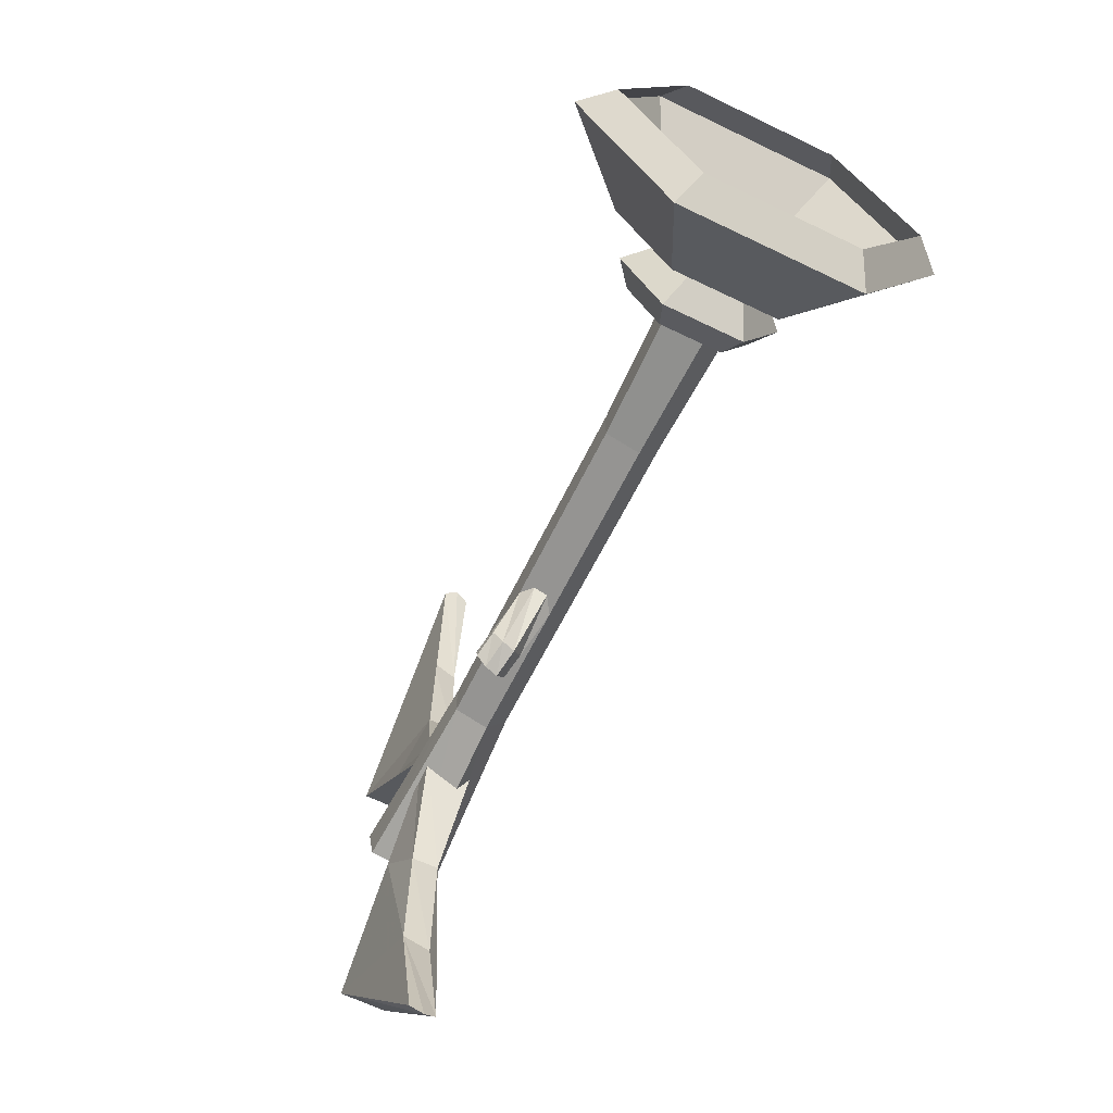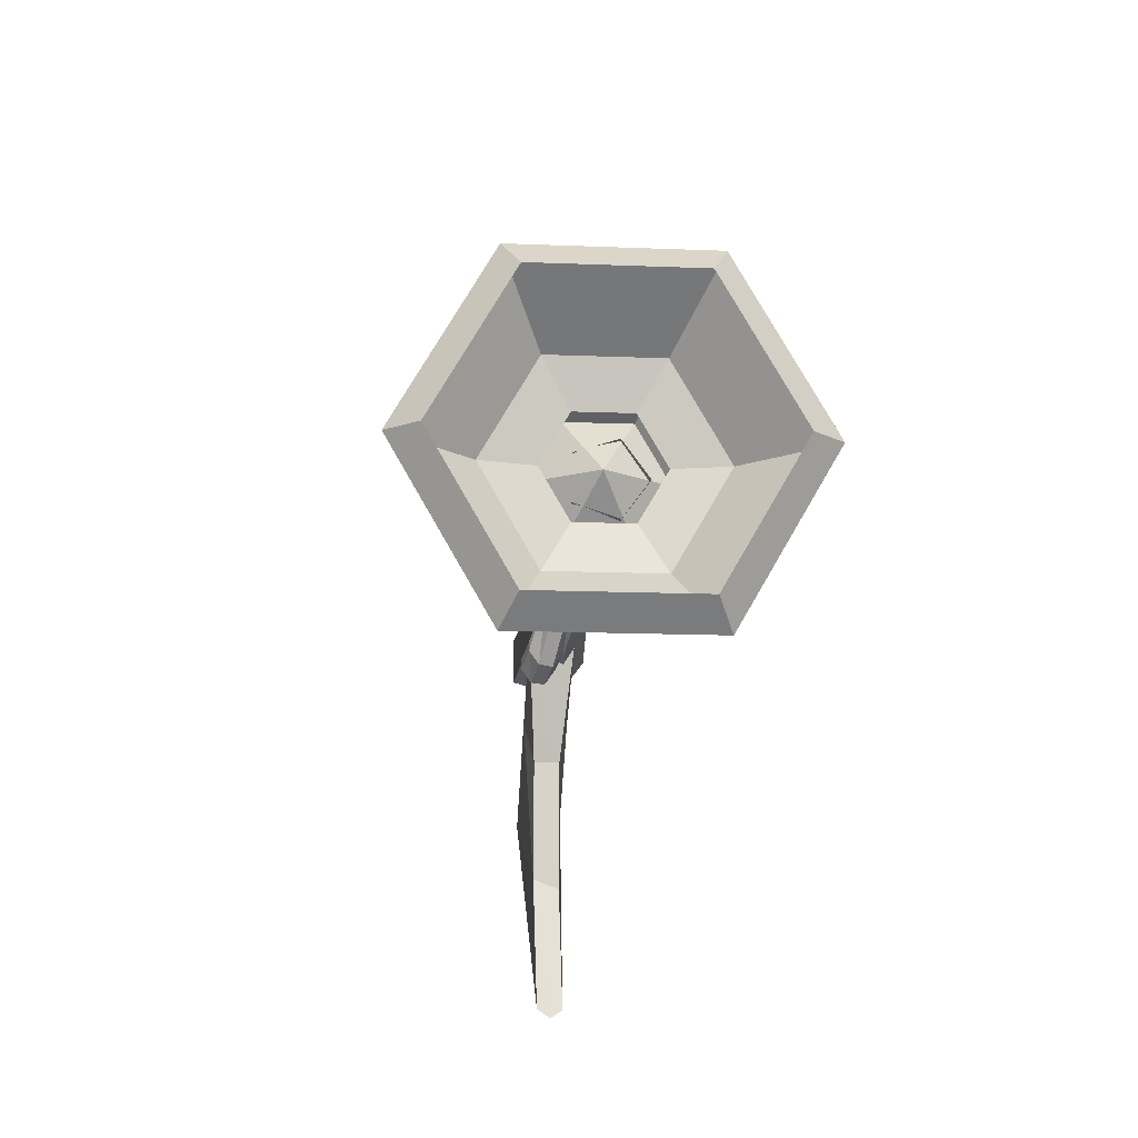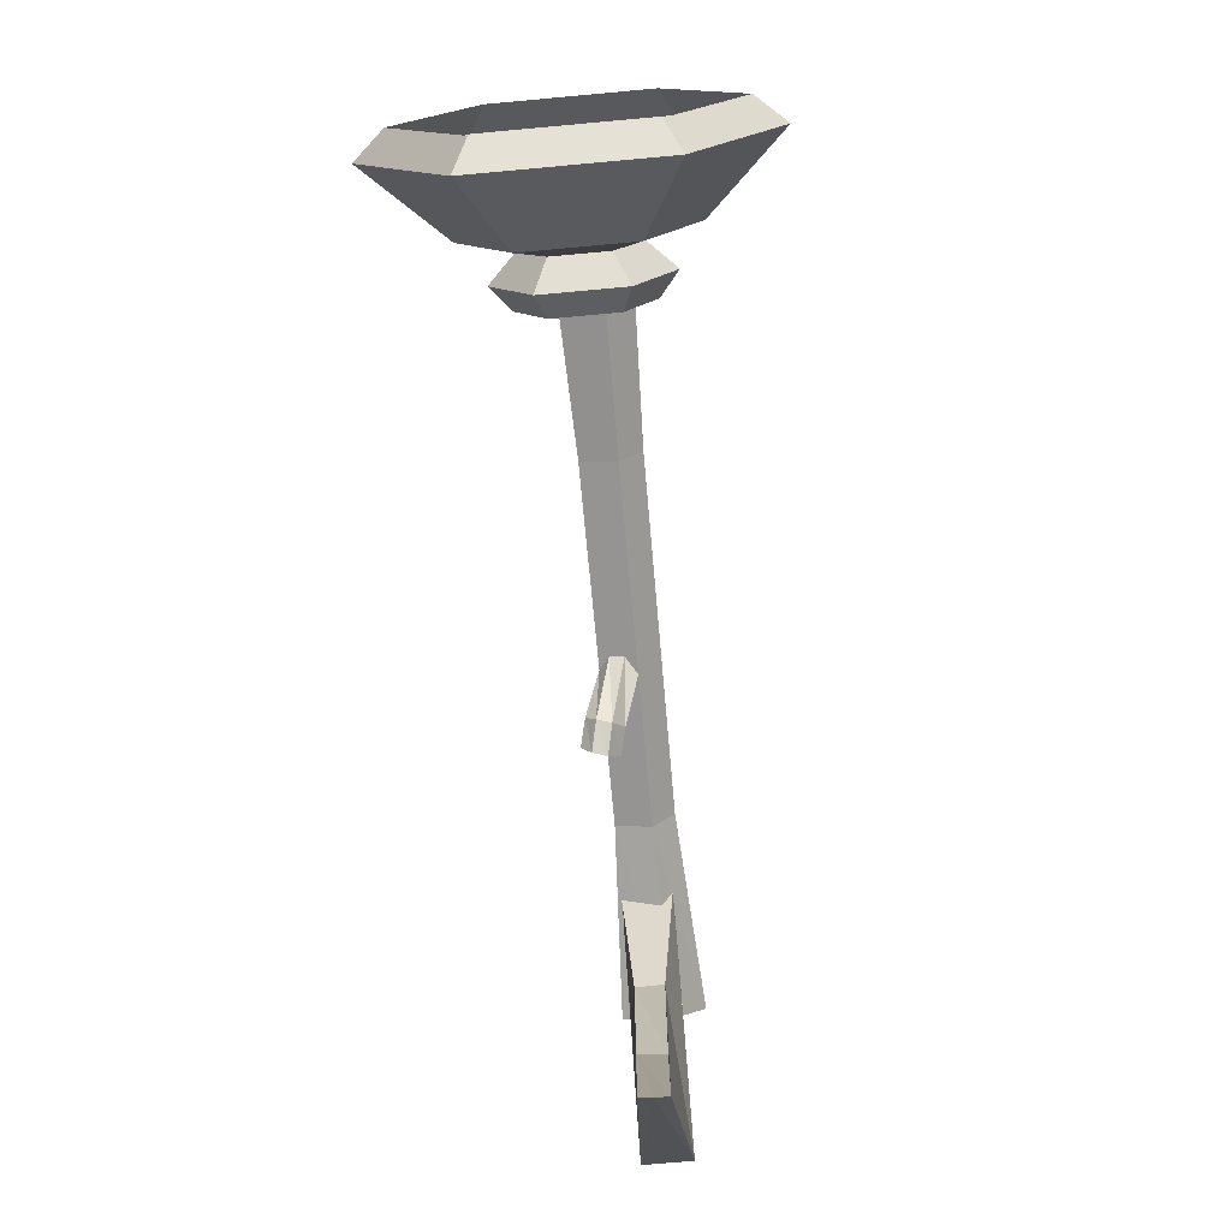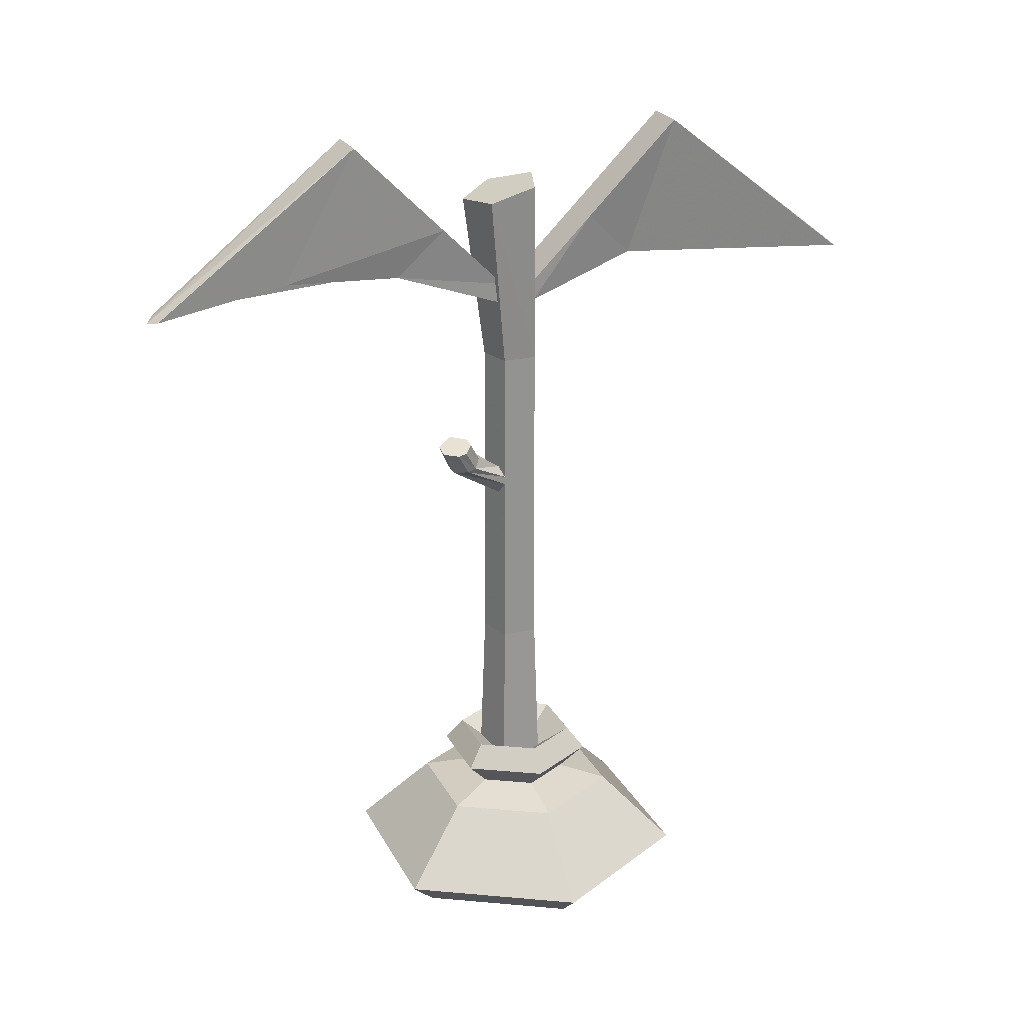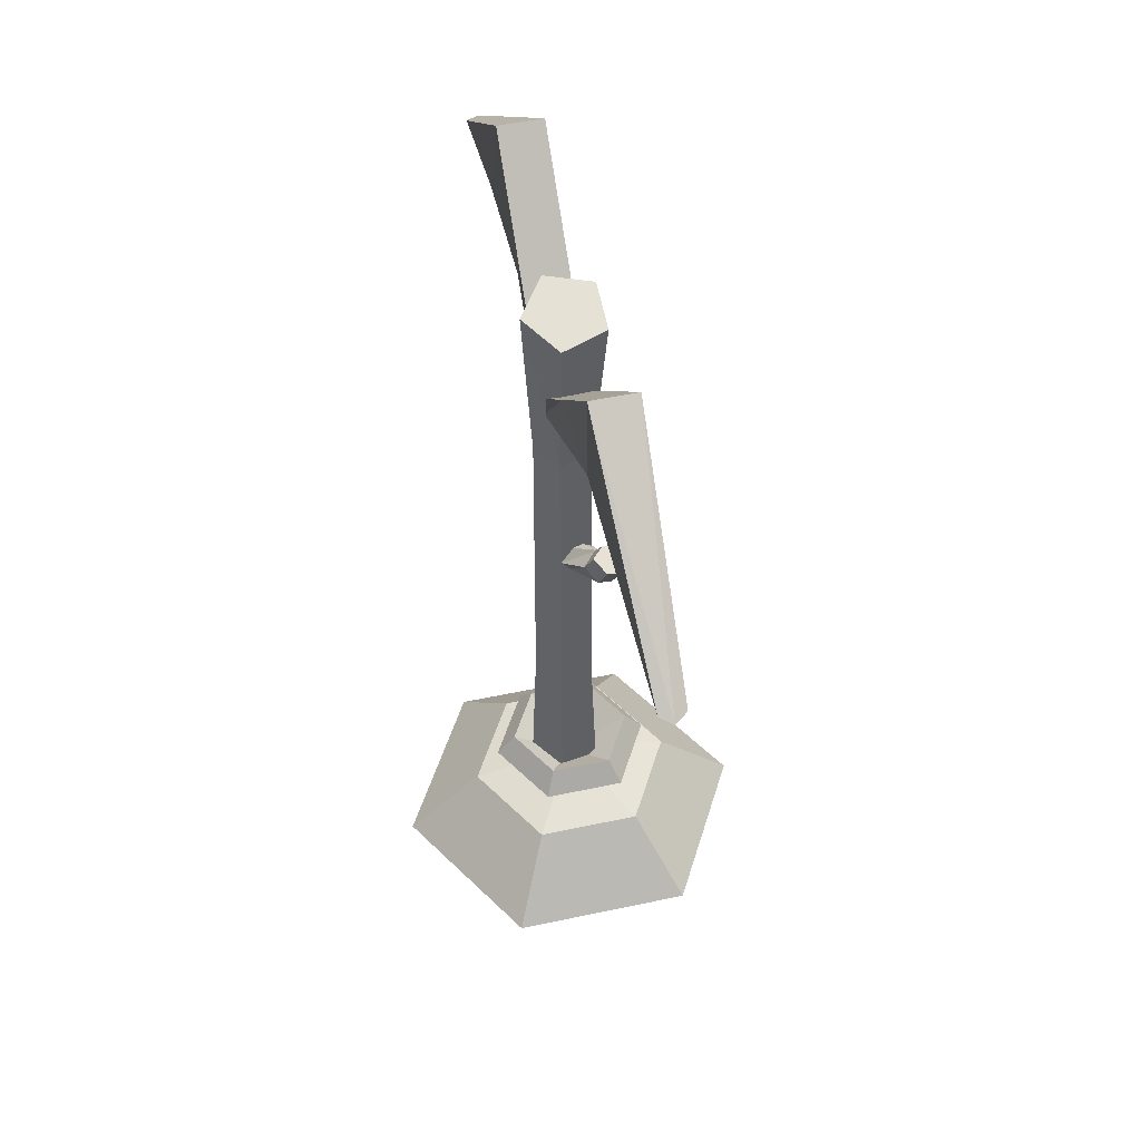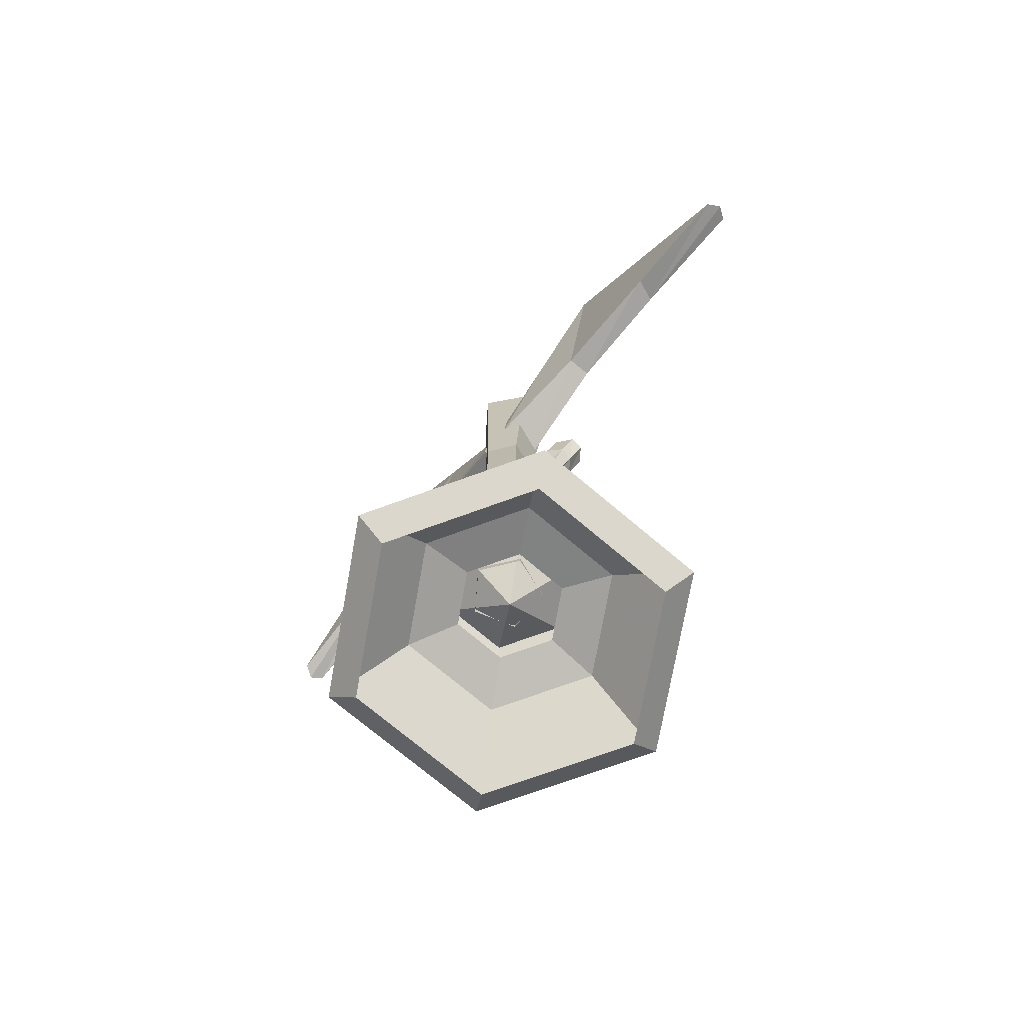
<metadata>
{"format":"obj","ext":"obj","renderer":"f3d","projection":"perspective","resolution":1024,"background":"white","views":[{"elev":-63.5,"azim":-26.2,"up":"+Z"},{"elev":-14.4,"azim":-5.1,"up":"+Z"},{"elev":-74.2,"azim":5.2,"up":"+Z"},{"elev":23.3,"azim":-111.4,"up":"+Y"},{"elev":50.3,"azim":166.8,"up":"+Y"},{"elev":-73.8,"azim":139.9,"up":"+Y"}]}
</metadata>
<code>
v 1.855 8.834 8.007
v 1.729 10.95 10.72
v 1.729 8.593 12.81
v 1.729 8.871 12.81
v 2.327 8.593 12.81
v 2.327 8.871 12.81
v 2.192 8.839 7.996
v 2.327 10.95 10.72
v 2.168 9.087 11.32
v 2.327 9.717 11.96
v 1.729 9.717 11.96
v 1.828 9.095 11.32
v 2.168 9.138 9.619
v 1.828 9.165 9.749
v 2.028 8.792 7.895
o Würfel.1
f 14 12 11 2 1
f 5 6 4 3
f 9 13 7 8 10
f 15 1 2 8 7
f 11 10 8 2
f 13 9 12 14
f 10 6 5 9
f 11 4 6 10
f 12 3 4 11
f 9 5 3 12
f 14 1 15 7 13
v 2.2 8.834 18.08
v 2.327 10.95 15.37
v 2.327 8.593 13.28
v 2.327 8.871 13.28
v 1.729 8.593 13.28
v 1.729 8.871 13.28
v 1.863 8.839 18.09
v 1.729 10.95 15.37
v 1.887 9.087 14.77
v 1.729 9.717 14.13
v 2.327 9.717 14.13
v 2.228 9.095 14.77
v 1.887 9.138 16.47
v 2.228 9.165 16.34
v 2.028 8.792 18.19
o Würfel
f 29 27 26 17 16
f 20 21 19 18
f 24 28 22 23 25
f 30 16 17 23 22
f 26 25 23 17
f 28 24 27 29
f 25 21 20 24
f 26 19 21 25
f 27 18 19 26
f 24 20 18 27
f 29 16 30 22 28
v 3.15 0.007587 15.14
v -0.4148 0.007587 13.09
v 3.95 -0.343 13.09
v 3.335 0.9591 13.09
v 1.962 1.185 13.09
v 2.956 -0.343 11.36
v 2.649 0.9591 11.9
v 4.339 0.007587 13.09
v 0.9677 -0.343 11.36
v 1.275 0.9591 11.9
v 3.15 0.007587 11.03
v -0.0265 -0.343 13.09
v 0.5887 0.9591 13.09
v 0.7736 0.007587 15.14
v 0.9677 -0.343 14.81
v 1.275 0.9591 14.28
v 0.7736 0.007587 11.03
v 2.956 -0.343 14.81
v 2.649 0.9591 14.28
v 1.256 1.113 13.09
v 1.609 1.113 13.7
v 2.315 1.113 13.7
v 2.668 1.113 13.09
v 2.315 1.113 12.47
v 1.609 1.113 12.47
v 2.491 1.464 14
v 3.019 1.464 13.09
v 2.491 1.464 12.17
v 1.433 1.464 12.17
v 0.9048 1.464 13.09
v 1.433 1.464 14
v 19.28 -8.611 -1.62
v 17.55 -8.611 -1.516
v 1.152 1.766 13.09
v 1.557 1.766 13.79
v 2.367 1.766 13.79
v 2.772 1.766 13.09
v 2.367 1.766 12.39
v 1.557 1.766 12.39
o Kegel
f 47 40 37 41
f 36 41 38 33
f 53 34 37 54
f 32 43 40 47
f 39 47 41 36
f 54 37 40 55
f 31 49 46 44
f 42 32 47 39
f 55 40 43 50
f 38 34 49 31
f 45 44 32 42
f 50 43 46 51
f 44 46 43 32
f 48 31 44 45
f 51 46 49 52
f 41 37 34 38
f 33 38 31 48
f 52 49 34 53
f 60 50 51 61
f 61 51 52 56
f 56 52 53 57
f 57 53 54 58
f 58 54 55 59
f 59 55 50 60
f 66 56 57 67
f 67 57 58 68
f 68 58 59 69
f 69 59 60 64
f 64 60 61 65
f 65 61 56 66
f 64 65 35
f 65 66 35
f 66 67 35
f 67 68 35
f 68 69 35
f 69 64 35
v 2.167 3.454 12.69
v 1.733 7.742 13.3
v 2.443 3.454 13.07
v 2.51 1.461 13.07
v 2.59 10.14 12.93
v 2.43 9.729 13.07
v 2.163 7.742 13.44
v 2.182 1.461 12.62
v 2.216 9.996 12.42
v 2.163 9.729 12.7
v 2.43 7.742 13.07
v 1.652 1.461 12.79
v 1.612 10.05 12.61
v 1.733 9.729 12.84
v 2.163 7.742 12.7
v 1.652 1.461 13.35
v 1.612 10.22 13.24
v 1.733 9.729 13.3
v 1.733 7.742 12.84
v 2.182 1.461 13.52
v 2.216 10.28 13.43
v 2.163 9.729 13.44
v 2.167 3.454 13.45
v 1.72 3.454 13.31
v 1.72 3.454 12.84
v 1.727 5.706 12.84
v 1.727 5.706 13.3
v 2.165 5.706 13.44
v 2.436 5.706 13.07
v 2.165 5.706 12.7
v 1.728 6.103 12.84
v 2.165 6.103 12.7
v 2.435 6.103 13.07
v 2.165 6.103 13.44
v 1.728 6.103 13.3
v 1.864 6.103 12.8
v 1.992 6.103 12.75
v 1.727 5.869 12.84
v 1.727 5.981 12.84
v 1.853 5.706 12.8
v 2.028 5.706 12.74
v 2.165 5.916 12.7
v 1.678 6.343 12.42
v 1.806 6.379 12.41
v 1.541 6.214 12.22
v 1.542 6.257 12.32
v 1.668 6.187 12.04
v 1.842 6.236 12.02
v 1.979 6.356 12.2
v 1.601 6.594 12.28
v 1.73 6.633 12.27
v 1.465 6.506 12.05
v 1.465 6.529 12.16
v 1.591 6.512 11.87
v 1.765 6.565 11.86
v 1.903 6.648 12.07
o Zylinder
f 70 77 81 94
f 70 99 98 72
f 93 85 89 92
f 80 74 90 76
f 94 95 109 110 99 70
f 94 81 85 93
f 84 78 74 80
f 93 96 95 94
f 88 82 78 84
f 72 73 77 70
f 92 97 96 93
f 71 86 82 88
f 92 89 73 72
f 72 98 97 92
f 76 90 86 71
f 78 82 86 90 74
f 104 71 88 100
f 103 76 71 104
f 102 80 76 103
f 101 84 80 102
f 106 105 100 88 84 101
f 109 95 107
f 102 98 99 111 101
f 103 97 98 102
f 104 96 97 103
f 100 108 107 95 96 104
f 111 99 110
f 106 101 111
f 108 100 105
f 119 120 125 124 123 121 122
f 105 112 115 108
f 106 113 112 105
f 111 118 113 106
f 110 117 118 111
f 109 116 117 110
f 107 114 116 109
f 108 115 114 107
f 112 119 122 115
f 113 120 119 112
f 118 125 120 113
f 117 124 125 118
f 116 123 124 117
f 114 121 123 116
f 115 122 121 114

</code>
